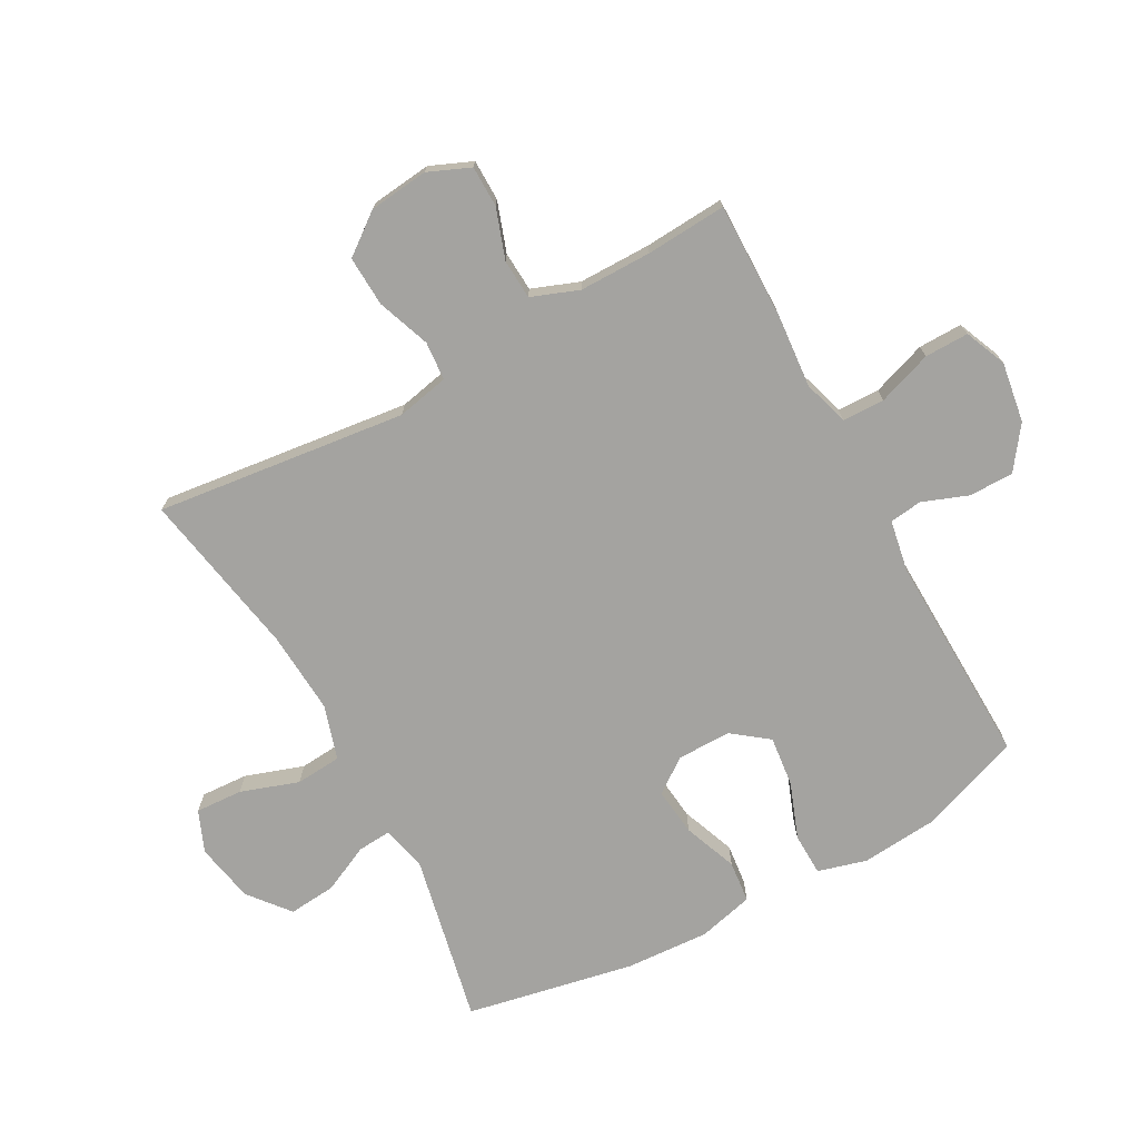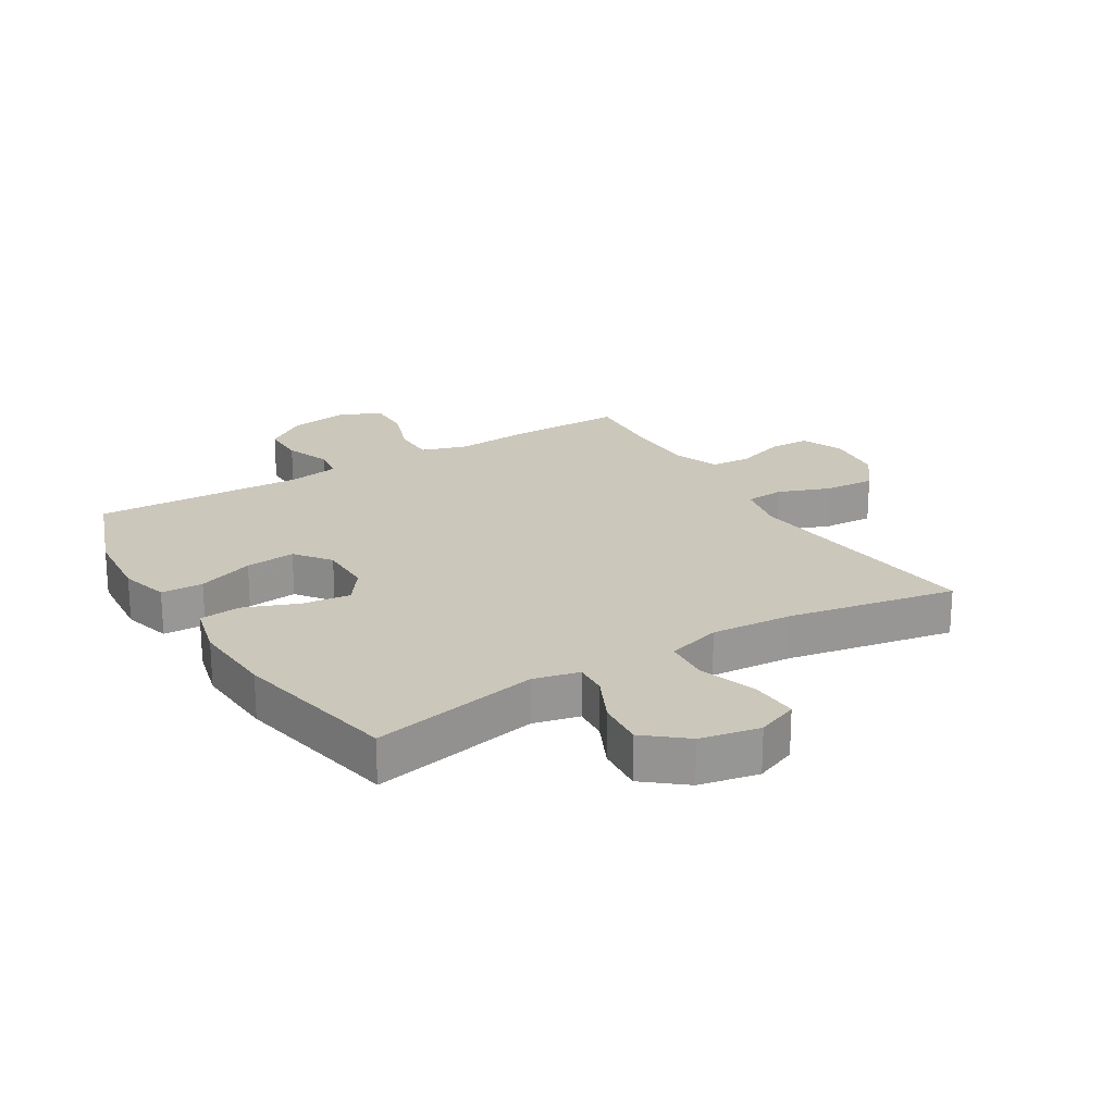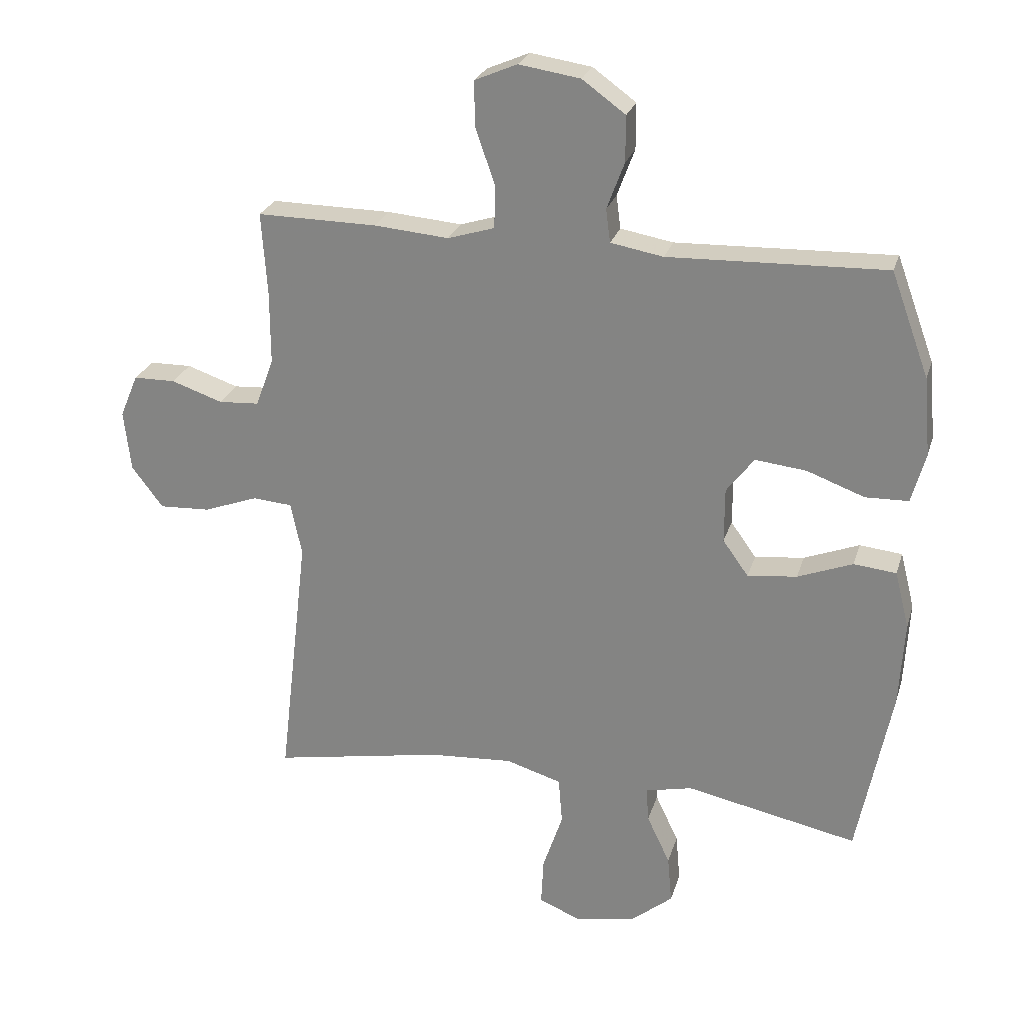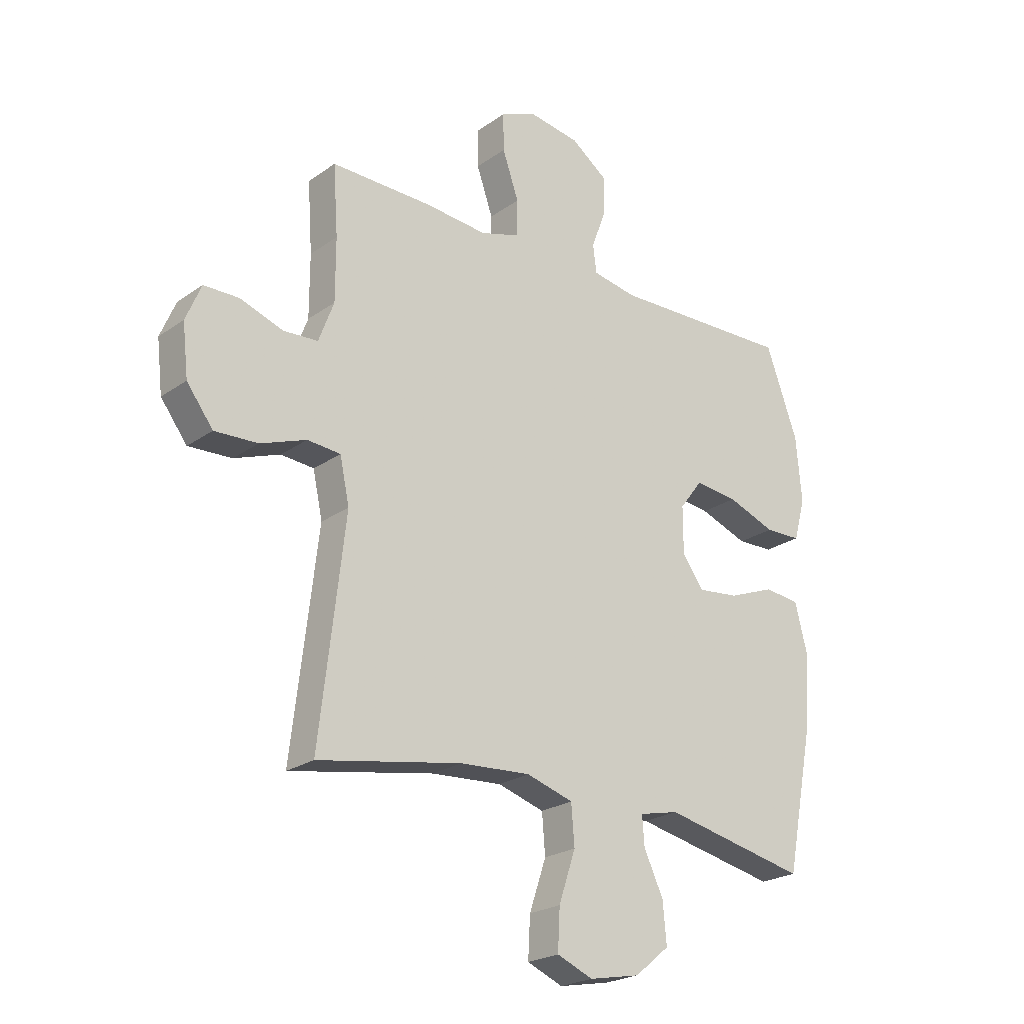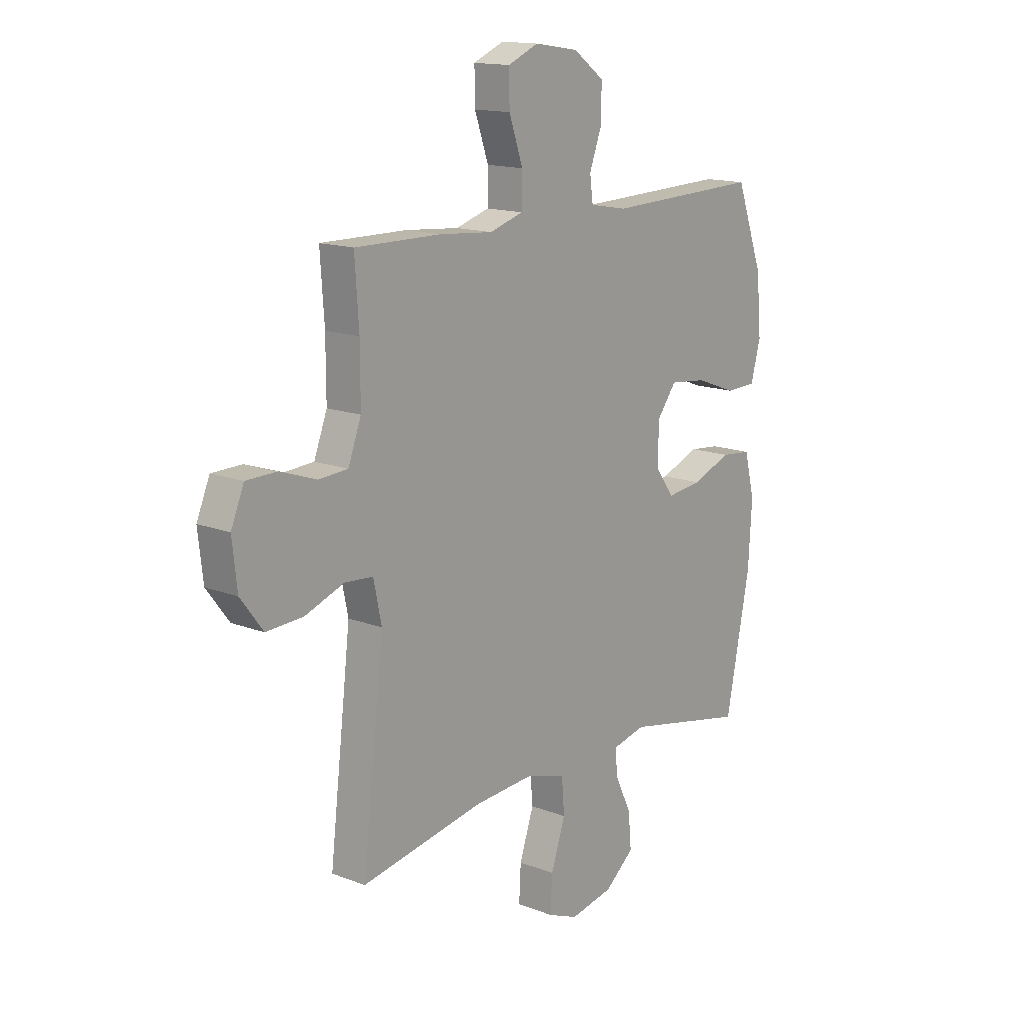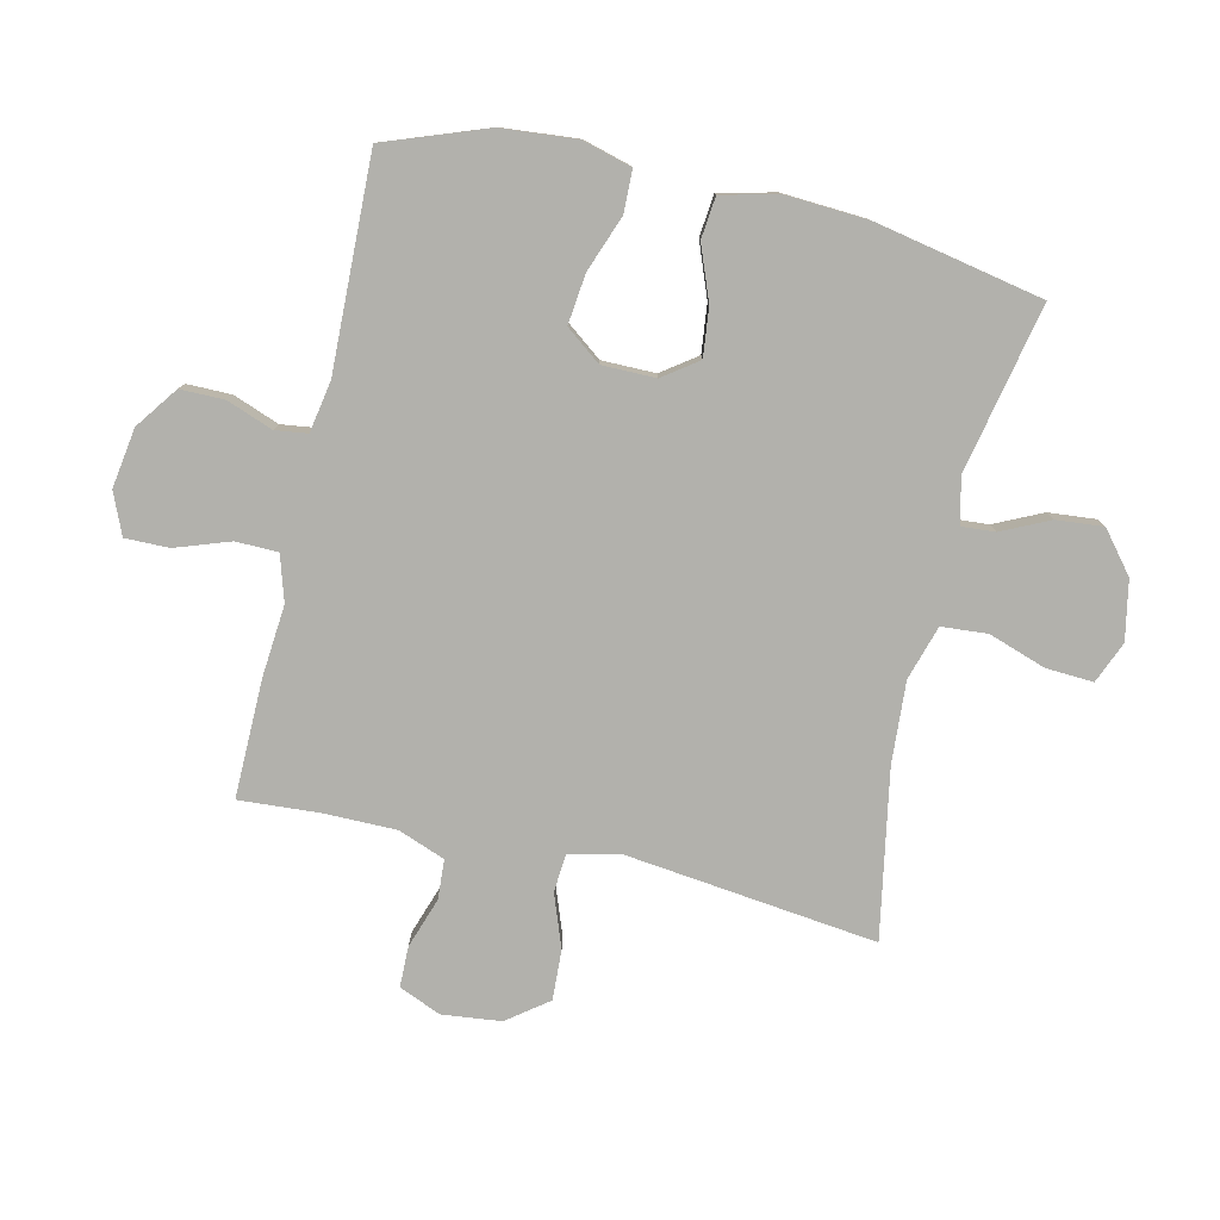
<metadata>
{"format":"obj","ext":"obj","renderer":"f3d","projection":"perspective","resolution":1024,"background":"white","views":[{"elev":-72.9,"azim":-61.4,"up":"+Y"},{"elev":21.7,"azim":148.8,"up":"+Y"},{"elev":25.3,"azim":15.4,"up":"+Z"},{"elev":-23.2,"azim":-40.3,"up":"+Z"},{"elev":14.9,"azim":-50.6,"up":"+Z"},{"elev":-78.9,"azim":77.0,"up":"+Y"}]}
</metadata>
<code>
v -0.5 0.07 -0.5
v -0.467 0.07 -0.219
v -0.452 0.07 -0.09
v -0.47 0.07 -0.005
v -0.533 0.07 0
v -0.62 0.07 -0.032
v -0.702 0.07 -0.036
v -0.752 0.07 0.03
v -0.763 0.07 0.127
v -0.734 0.07 0.196
v -0.667 0.07 0.197
v -0.585 0.07 0.169
v -0.52 0.07 0.173
v -0.491 0.07 0.25
v -0.491 0.07 0.368
v -0.5 0.07 0.5
v -0.308 0.07 0.498
v -0.189 0.07 0.488
v -0.114 0.07 0.511
v -0.113 0.07 0.58
v -0.144 0.07 0.669
v -0.145 0.07 0.741
v -0.077 0.07 0.77
v 0.021 0.07 0.755
v 0.09 0.07 0.705
v 0.09 0.07 0.632
v 0.062 0.07 0.557
v 0.069 0.07 0.504
v 0.153 0.07 0.489
v 0.5 0.07 0.5
v 0.561 0.07 0.334
v 0.572 0.07 0.209
v 0.55 0.07 0.129
v 0.481 0.07 0.127
v 0.389 0.07 0.161
v 0.307 0.07 0.17
v 0.263 0.07 0.112
v 0.263 0.07 0.024
v 0.304 0.07 -0.033
v 0.383 0.07 -0.024
v 0.471 0.07 0.01
v 0.539 0.07 0.003
v 0.562 0.07 -0.088
v 0.554 0.07 -0.226
v 0.5 0.07 -0.5
v 0.225 0.07 -0.443
v 0.15 0.07 -0.46
v 0.154 0.07 -0.515
v 0.191 0.07 -0.593
v 0.198 0.07 -0.67
v 0.132 0.07 -0.724
v 0.035 0.07 -0.743
v -0.033 0.07 -0.715
v -0.029 0.07 -0.638
v 0.003 0.07 -0.543
v -0.003 0.07 -0.468
v -0.092 0.07 -0.441
v -0.226 0.07 -0.45
v -0.5 0 -0.5
v -0.467 0 -0.219
v -0.452 0 -0.09
v -0.47 0 -0.005
v -0.533 0 0
v -0.62 0 -0.032
v -0.702 0 -0.036
v -0.752 0 0.03
v -0.763 0 0.127
v -0.734 0 0.196
v -0.667 0 0.197
v -0.585 0 0.169
v -0.52 0 0.173
v -0.491 0 0.25
v -0.491 0 0.368
v -0.5 0 0.5
v -0.308 0 0.498
v -0.189 0 0.488
v -0.114 0 0.511
v -0.113 0 0.58
v -0.144 0 0.669
v -0.145 0 0.741
v -0.077 0 0.77
v 0.021 0 0.755
v 0.09 0 0.705
v 0.09 0 0.632
v 0.062 0 0.557
v 0.069 0 0.504
v 0.153 0 0.489
v 0.5 0 0.5
v 0.561 0 0.334
v 0.572 0 0.209
v 0.55 0 0.129
v 0.481 0 0.127
v 0.389 0 0.161
v 0.307 0 0.17
v 0.263 0 0.112
v 0.263 0 0.024
v 0.304 0 -0.033
v 0.383 0 -0.024
v 0.471 0 0.01
v 0.539 0 0.003
v 0.562 0 -0.088
v 0.554 0 -0.226
v 0.5 0 -0.5
v 0.225 0 -0.443
v 0.15 0 -0.46
v 0.154 0 -0.515
v 0.191 0 -0.593
v 0.198 0 -0.67
v 0.132 0 -0.724
v 0.035 0 -0.743
v -0.033 0 -0.715
v -0.029 0 -0.638
v 0.003 0 -0.543
v -0.003 0 -0.468
v -0.092 0 -0.441
v -0.226 0 -0.45
f 52 53 54 55
f 52 55 56
f 51 52 56
f 48 49 50 51
f 47 48 51 56
f 46 47 56 57
f 44 45 46
f 43 44 46 57
f 40 41 42 43
f 39 40 43 57
f 32 33 34 35
f 32 35 36
f 29 30 31 32
f 28 29 32 36
f 24 25 26 27
f 24 27 28
f 23 24 28
f 20 21 22 23
f 19 20 23 28
f 18 19 28 36
f 15 16 17 18
f 14 15 18 36
f 9 10 11 12
f 9 12 13
f 8 9 13
f 5 6 7 8
f 4 5 8 13
f 58 1 2
f 58 2 3
f 38 39 57 58
f 37 38 58 3
f 36 37 3 4
f 4 13 14 36
f 113 112 111 110
f 114 113 110
f 114 110 109
f 109 108 107 106
f 114 109 106 105
f 115 114 105 104
f 104 103 102
f 115 104 102 101
f 101 100 99 98
f 115 101 98 97
f 93 92 91 90
f 94 93 90
f 90 89 88 87
f 94 90 87 86
f 85 84 83 82
f 86 85 82
f 86 82 81
f 81 80 79 78
f 86 81 78 77
f 94 86 77 76
f 76 75 74 73
f 94 76 73 72
f 70 69 68 67
f 71 70 67
f 71 67 66
f 66 65 64 63
f 71 66 63 62
f 60 59 116
f 61 60 116
f 116 115 97 96
f 61 116 96 95
f 62 61 95 94
f 94 72 71 62
f 1 59 60 2
f 2 60 61 3
f 3 61 62 4
f 4 62 63 5
f 5 63 64 6
f 6 64 65 7
f 7 65 66 8
f 8 66 67 9
f 9 67 68 10
f 10 68 69 11
f 11 69 70 12
f 12 70 71 13
f 13 71 72 14
f 14 72 73 15
f 15 73 74 16
f 16 74 75 17
f 17 75 76 18
f 18 76 77 19
f 19 77 78 20
f 20 78 79 21
f 21 79 80 22
f 22 80 81 23
f 23 81 82 24
f 24 82 83 25
f 25 83 84 26
f 26 84 85 27
f 27 85 86 28
f 28 86 87 29
f 29 87 88 30
f 30 88 89 31
f 31 89 90 32
f 32 90 91 33
f 33 91 92 34
f 34 92 93 35
f 35 93 94 36
f 36 94 95 37
f 37 95 96 38
f 38 96 97 39
f 39 97 98 40
f 40 98 99 41
f 41 99 100 42
f 42 100 101 43
f 43 101 102 44
f 44 102 103 45
f 45 103 104 46
f 46 104 105 47
f 47 105 106 48
f 48 106 107 49
f 49 107 108 50
f 50 108 109 51
f 51 109 110 52
f 52 110 111 53
f 53 111 112 54
f 54 112 113 55
f 55 113 114 56
f 56 114 115 57
f 57 115 116 58
f 58 116 59 1

</code>
